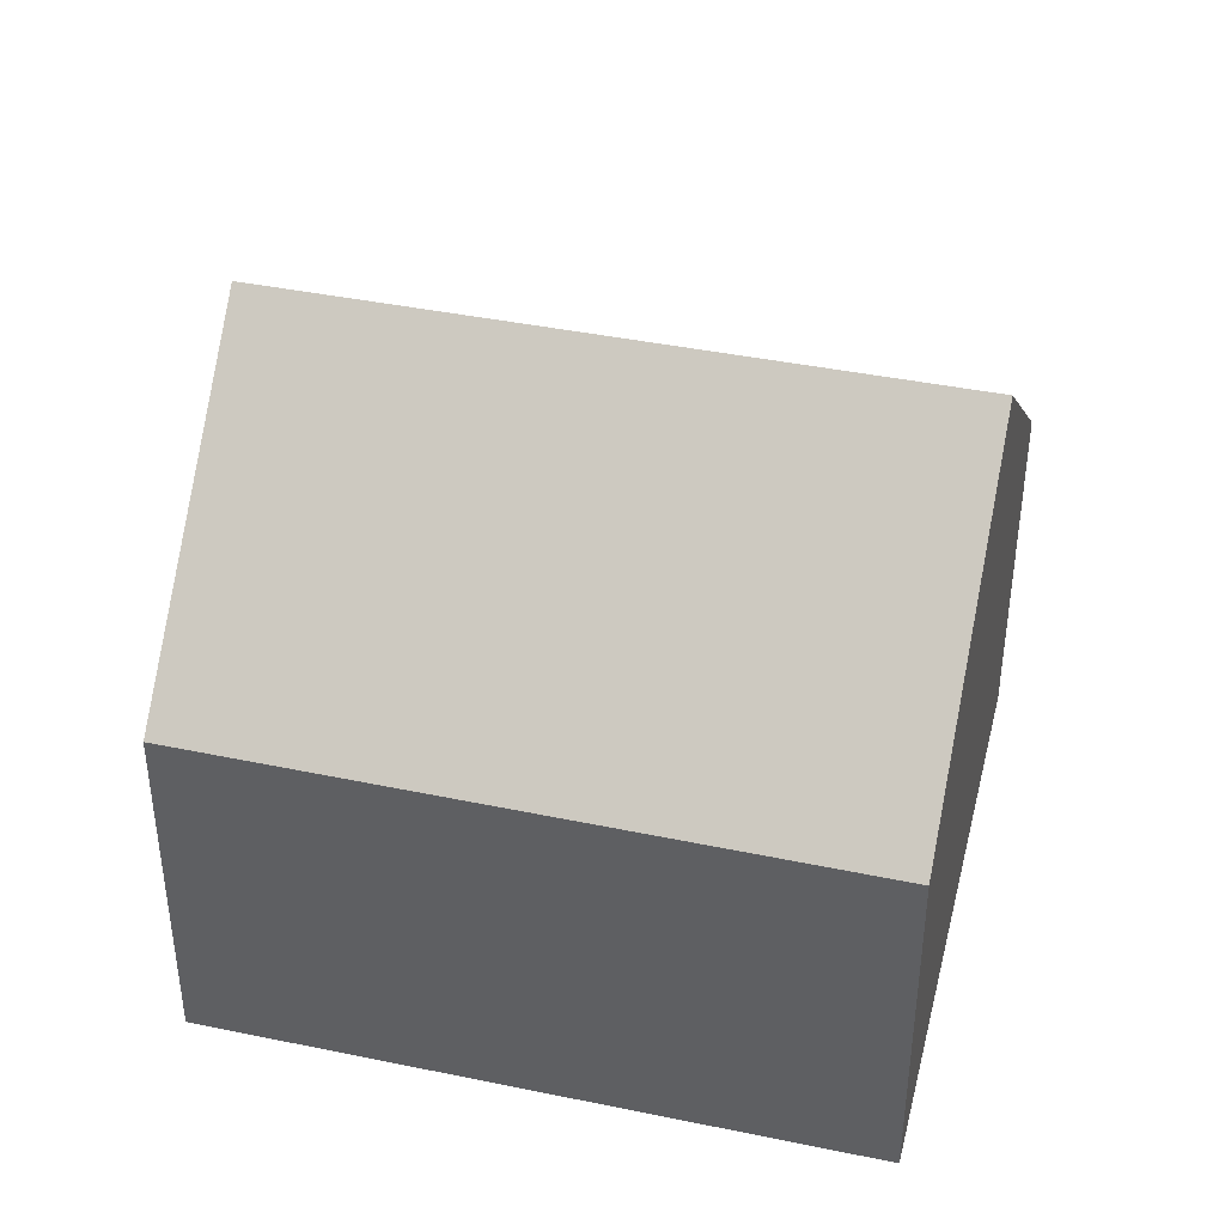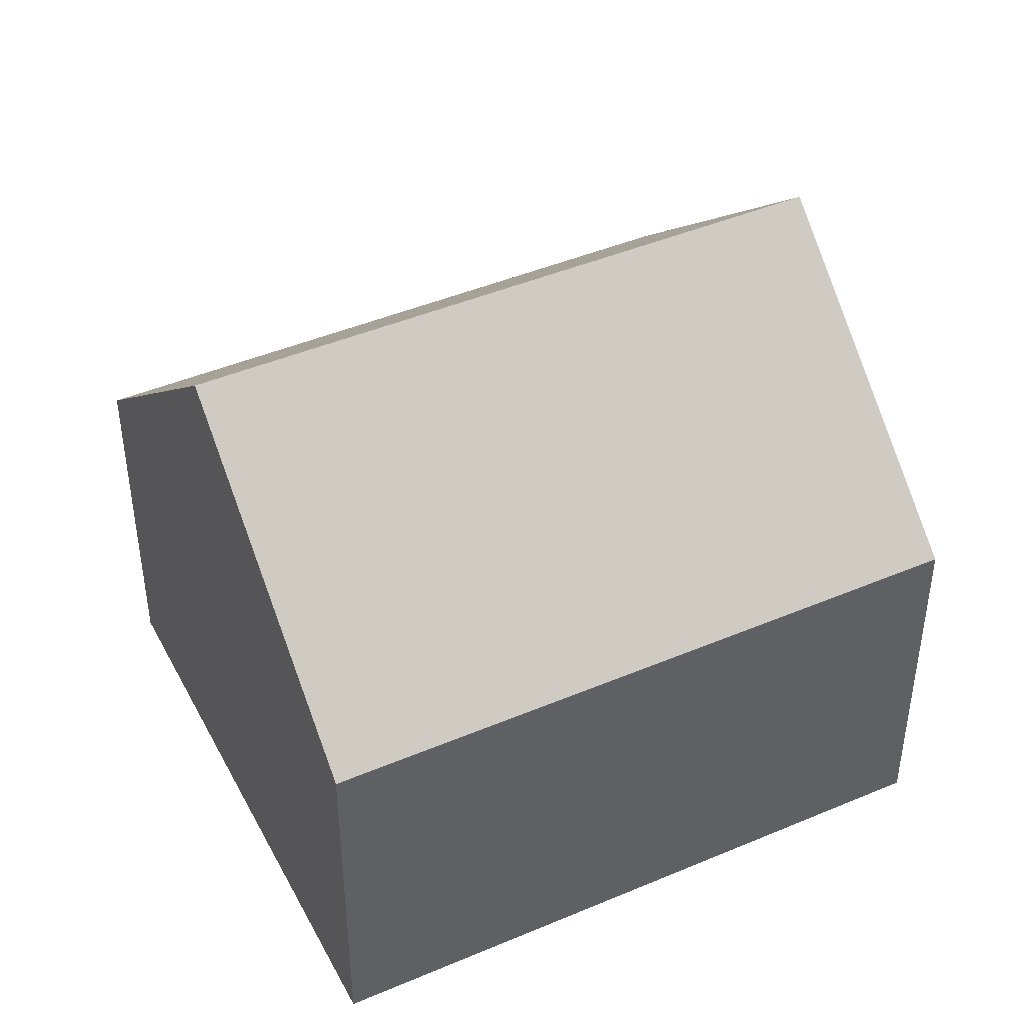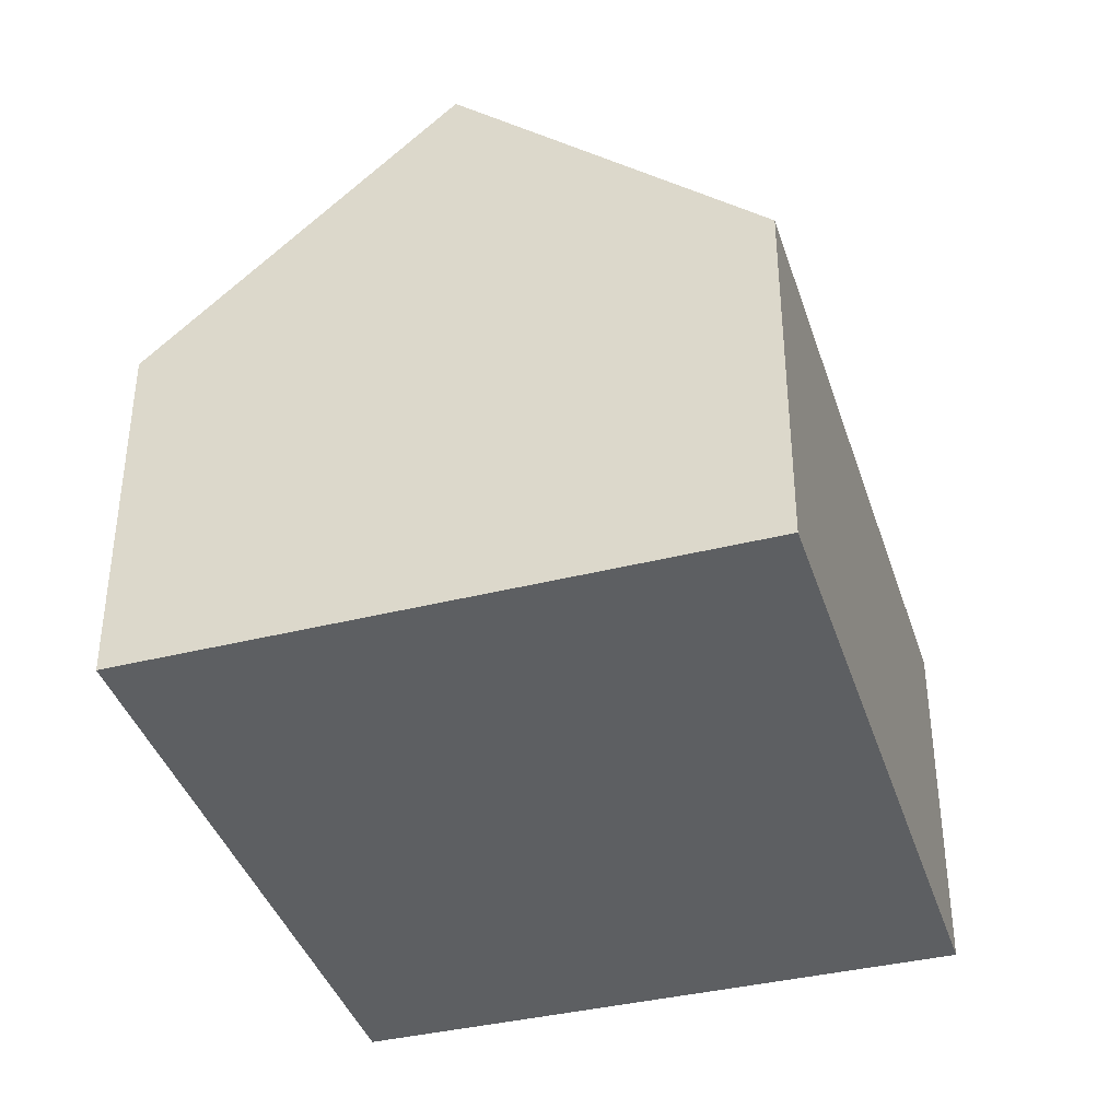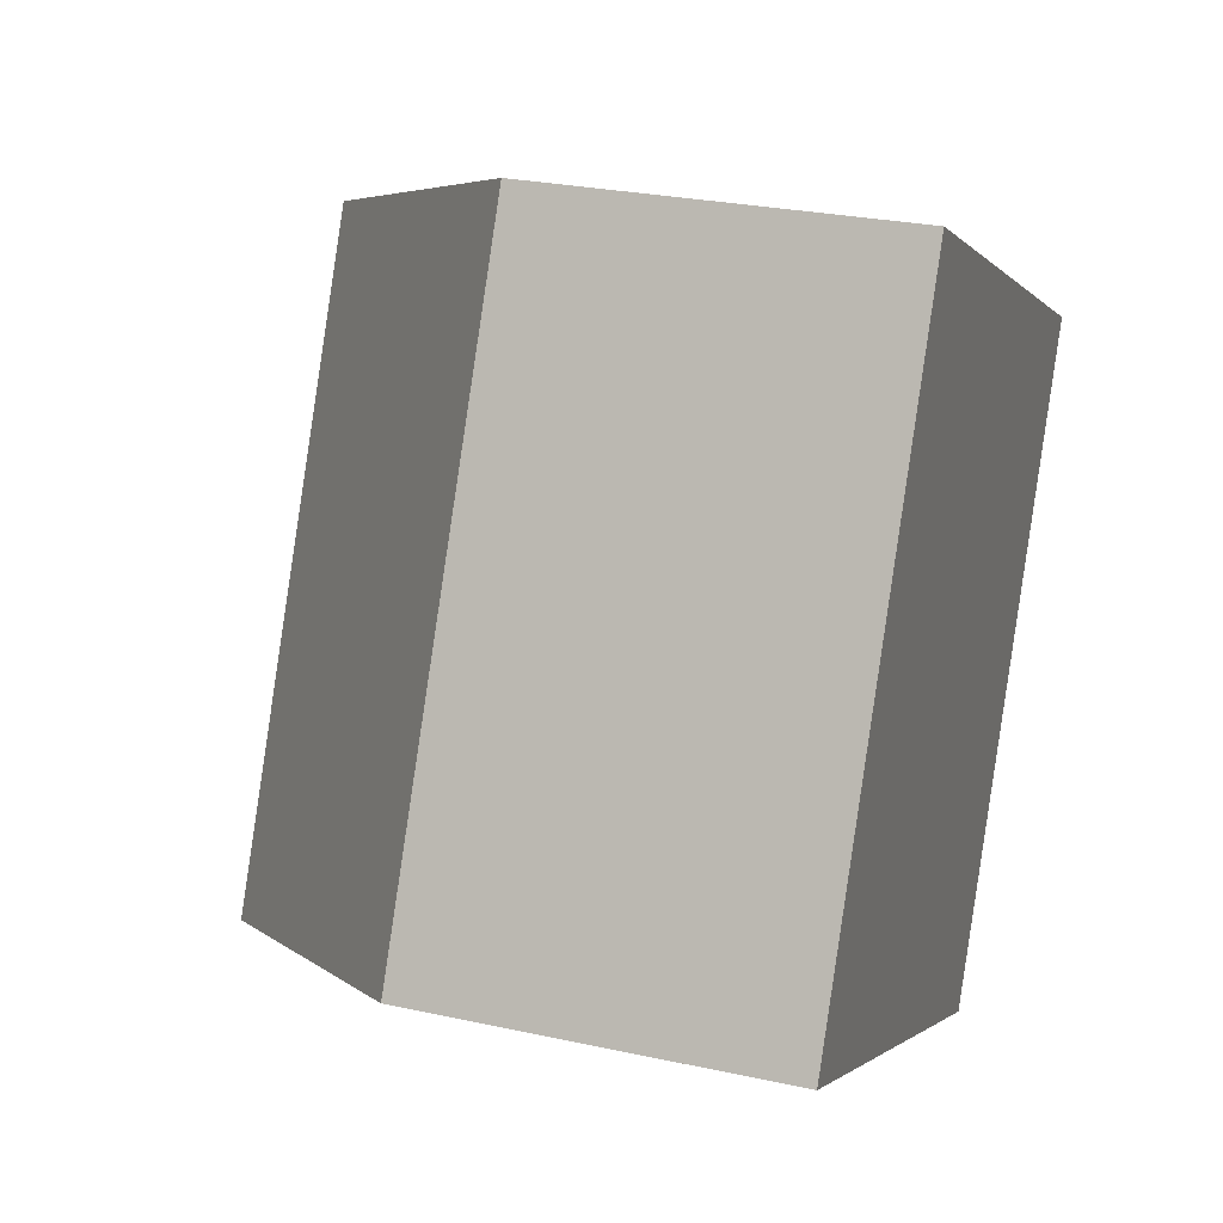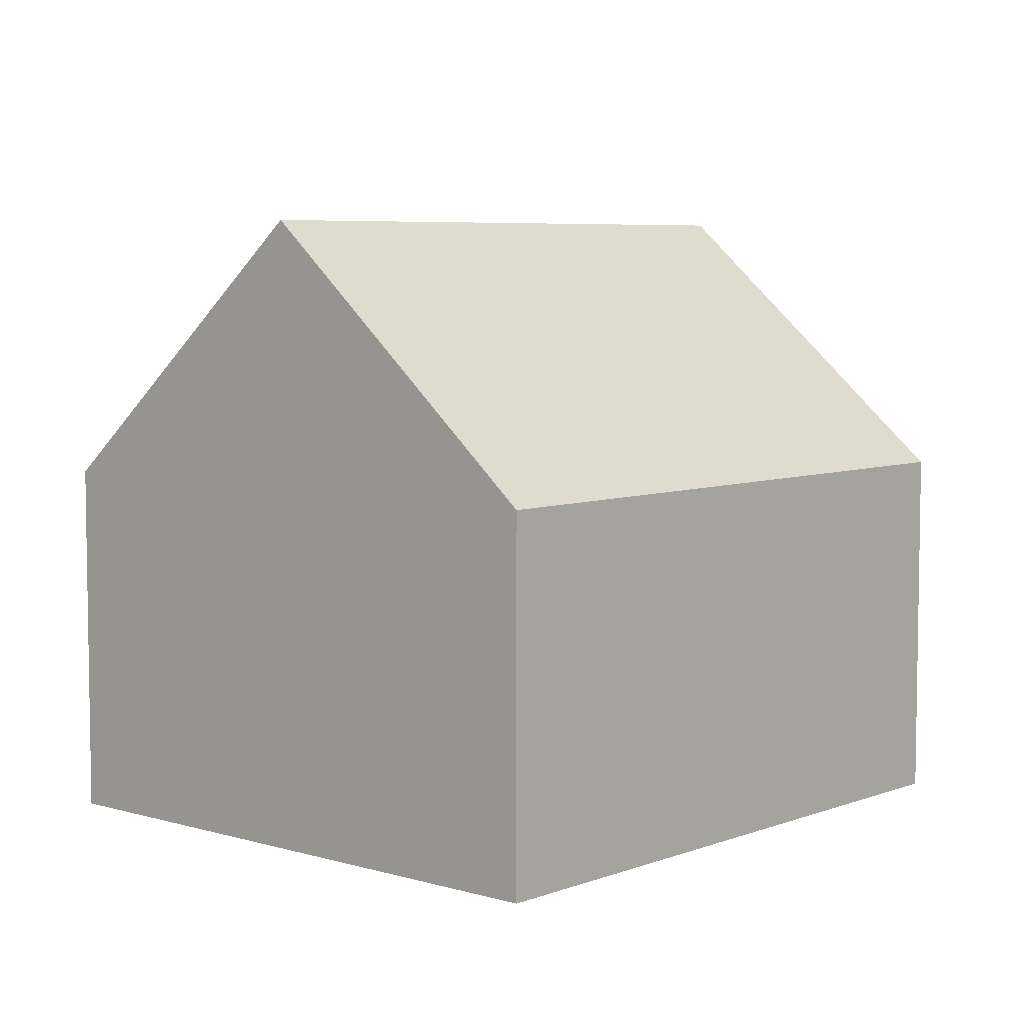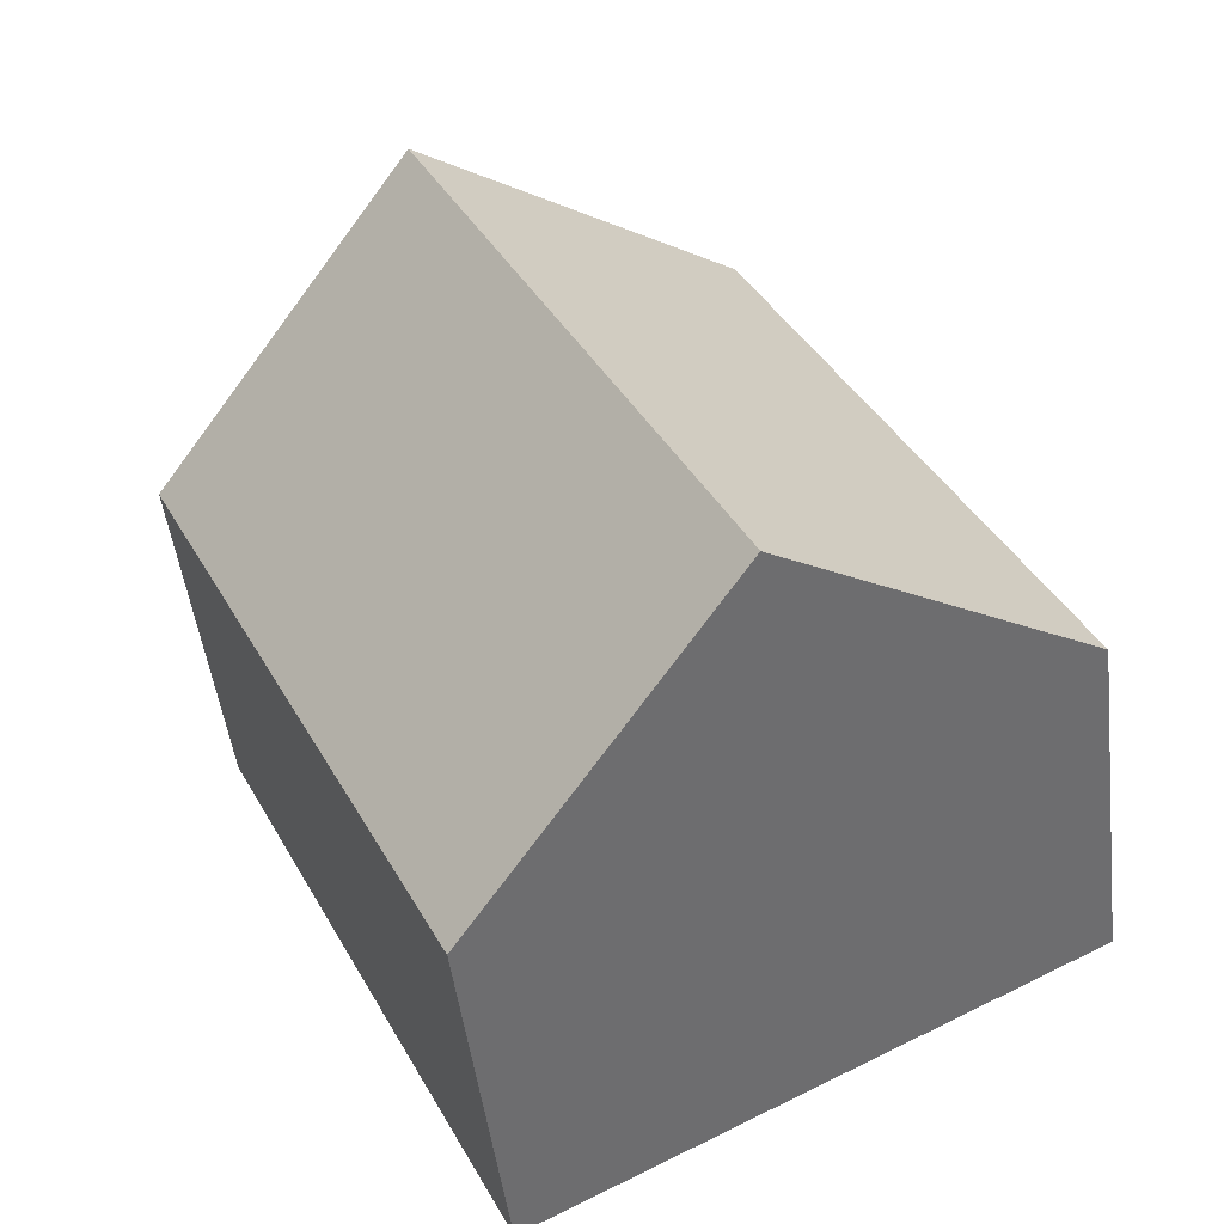
<metadata>
{"format":"obj","ext":"obj","renderer":"f3d","projection":"perspective","resolution":1024,"background":"white","views":[{"elev":42.0,"azim":-50.0,"up":"+Y"},{"elev":44.2,"azim":89.9,"up":"+Y"},{"elev":-39.6,"azim":43.5,"up":"+Y"},{"elev":26.5,"azim":-71.0,"up":"+Z"},{"elev":6.1,"azim":67.8,"up":"+Y"},{"elev":-48.3,"azim":-173.0,"up":"+Z"}]}
</metadata>
<code>
v  4.026 9.245 -2.052
v  12.49 5.365 4.875
v  8.061 5.365 -4.109
v  8.427 9.245 6.877
v  0 5.375 3.291e-16
v  4.337 5.339 8.892
v  4.337 -5.445e-16 8.892
v  8.427 -4.211e-16 6.877
v  12.49 -2.985e-16 4.875
v  8.061 2.516e-16 -4.109
v  4.026 1.256e-16 -2.052
v  0 0 0
g defaultobject
f 1 2 3
f 2 1 4
f 5 4 1
f 4 5 6
f 6 2 4
f 2 6 7
f 2 7 8
f 2 8 9
f 9 3 2
f 3 9 10
f 3 5 1
f 5 3 10
f 5 10 11
f 5 11 12
f 12 6 5
f 6 12 7
f 8 10 9
f 10 8 7
f 10 7 11
f 11 7 12

</code>
